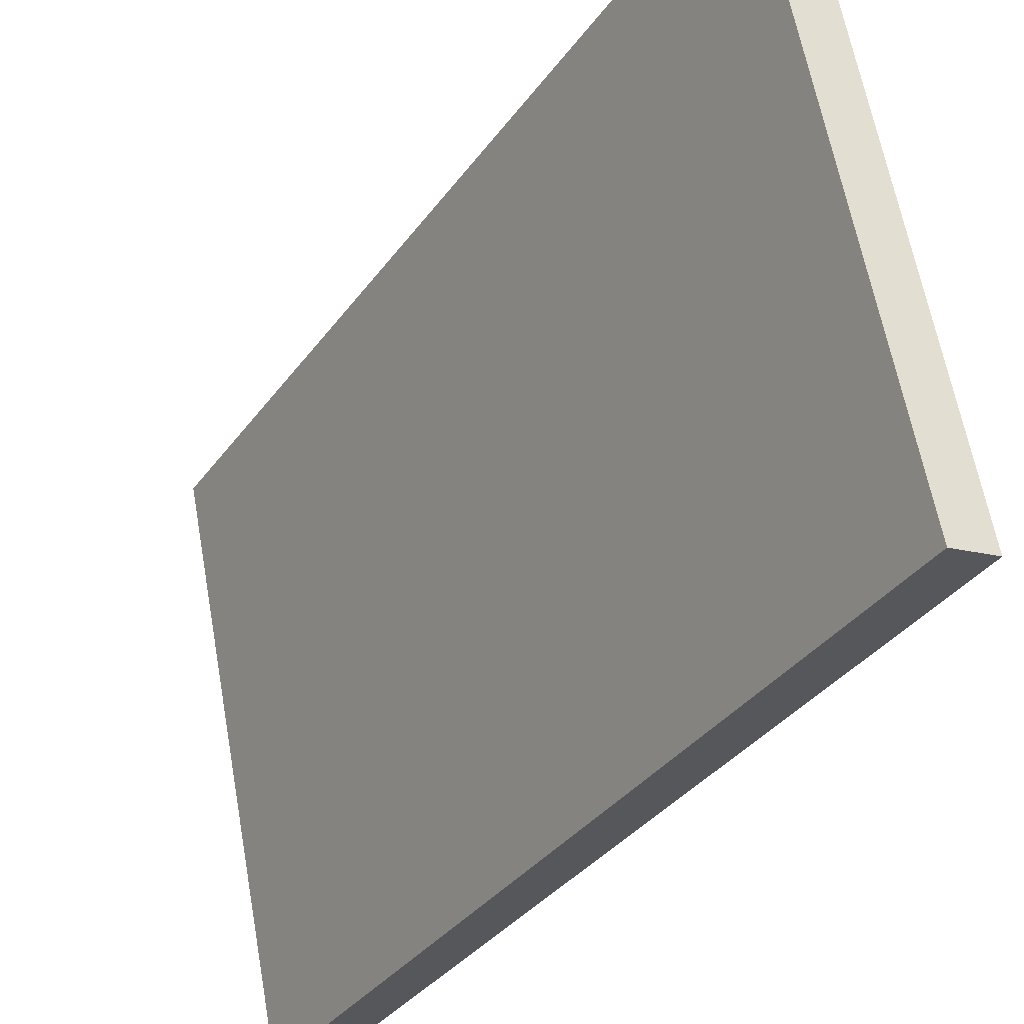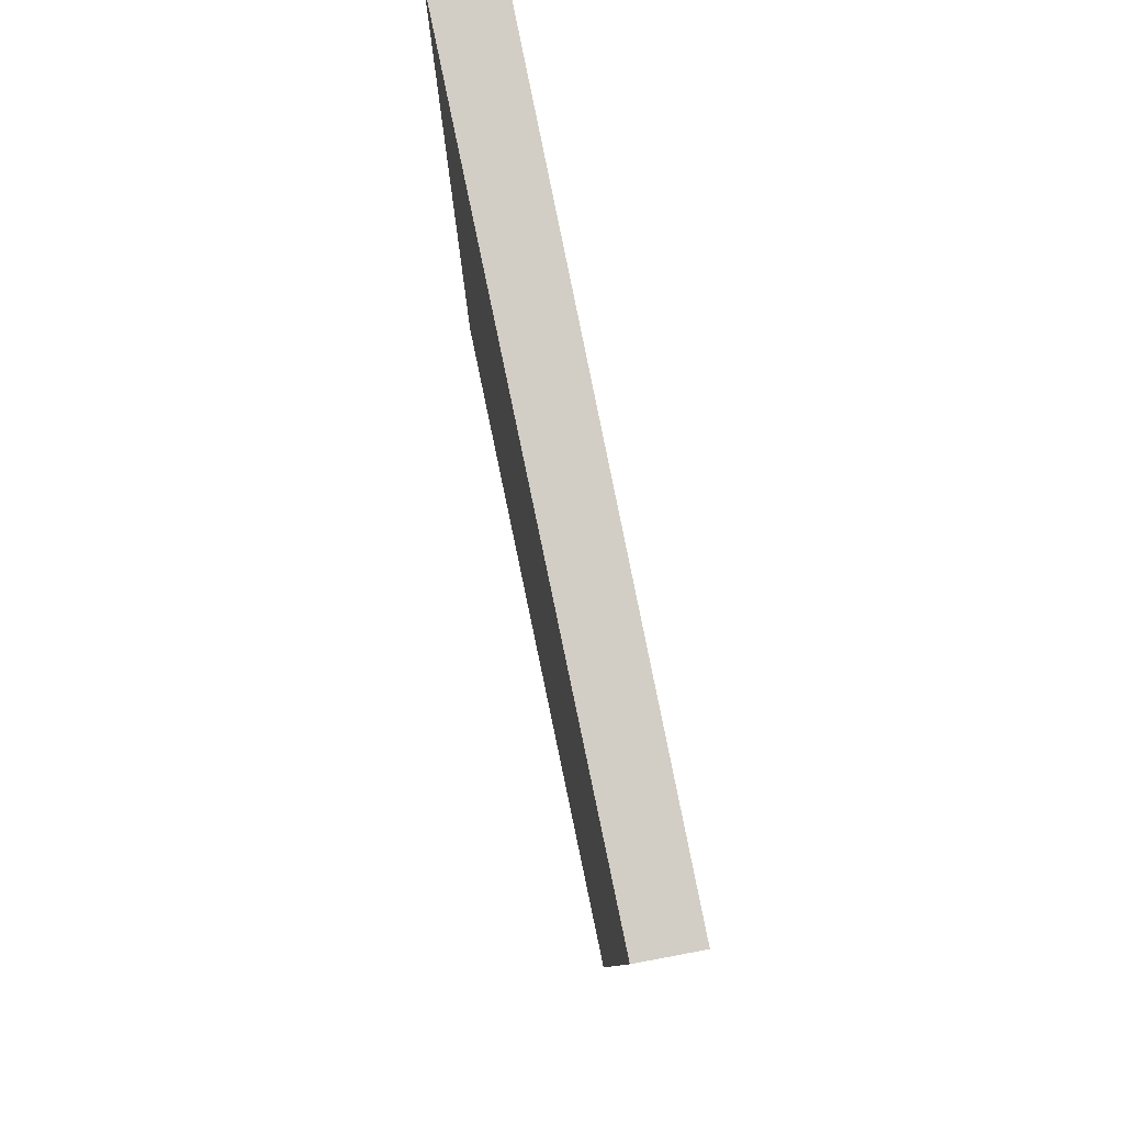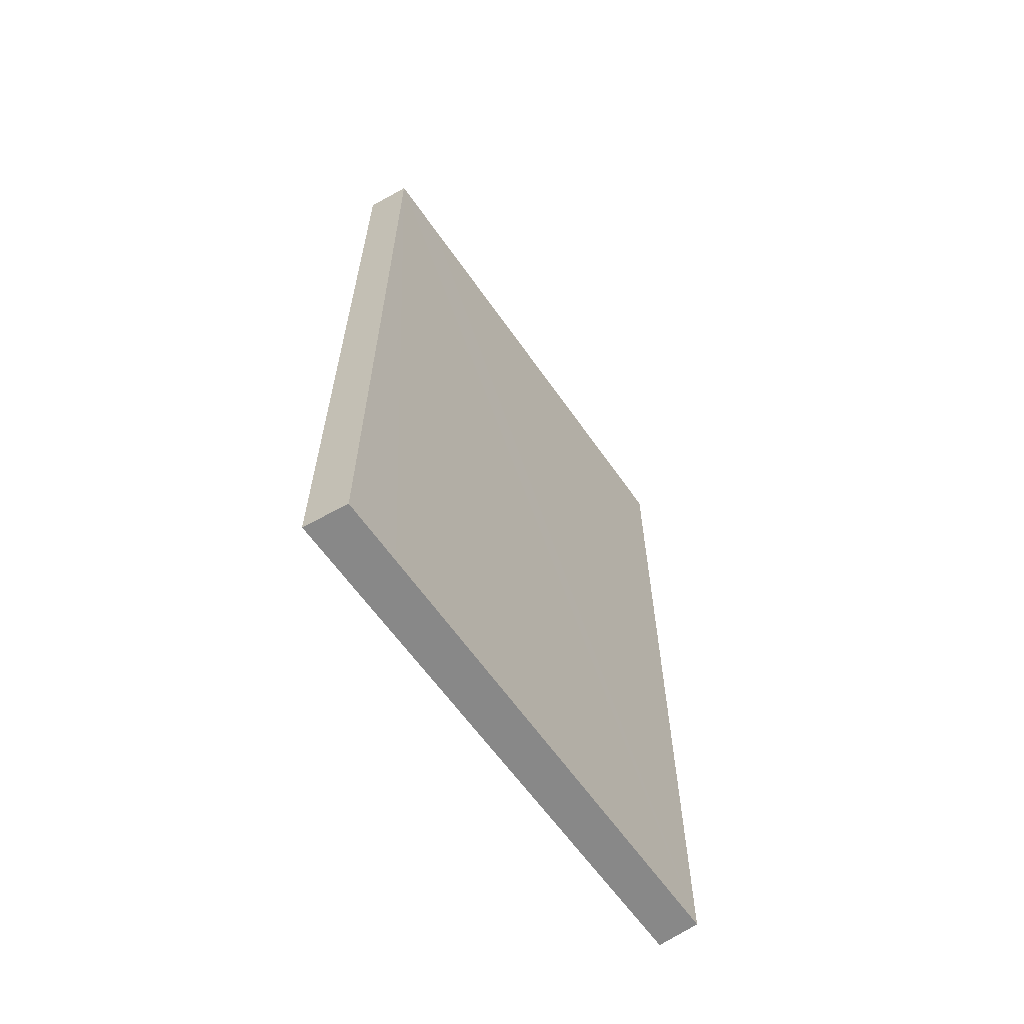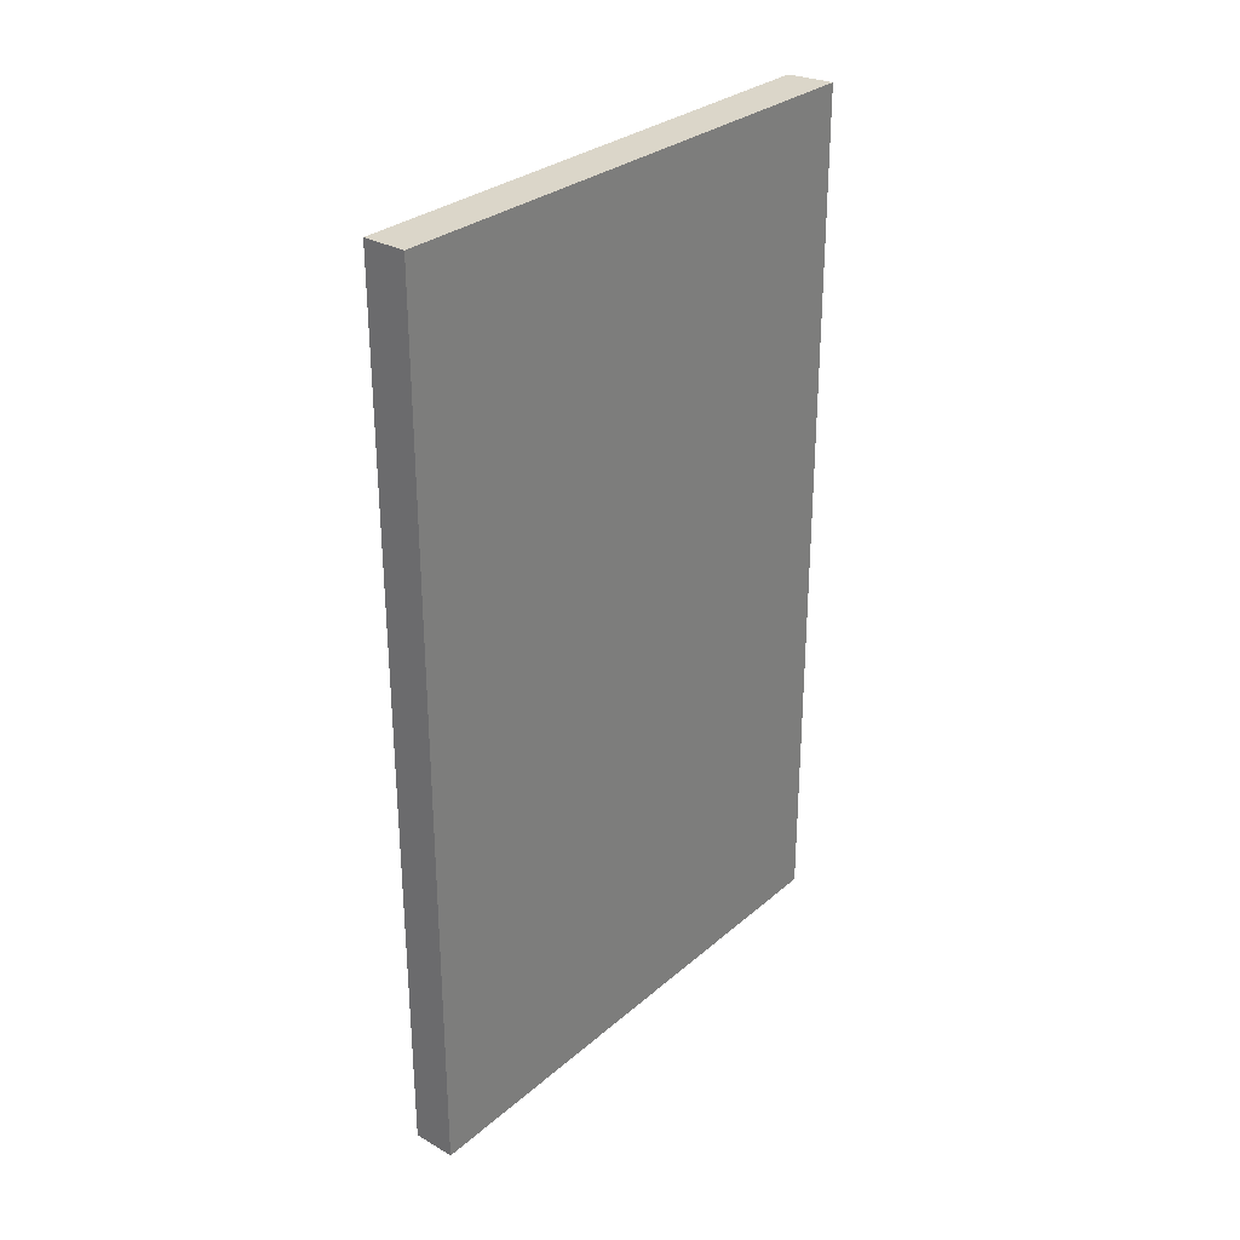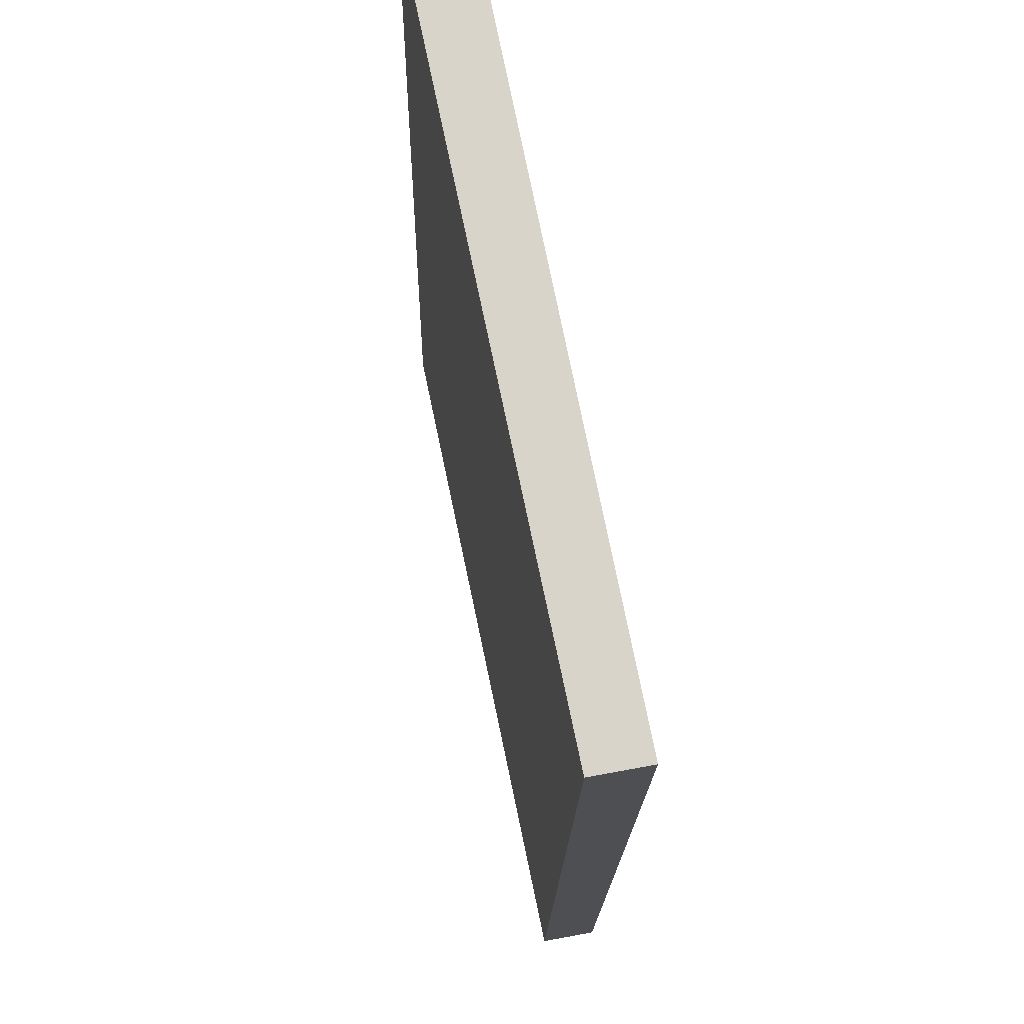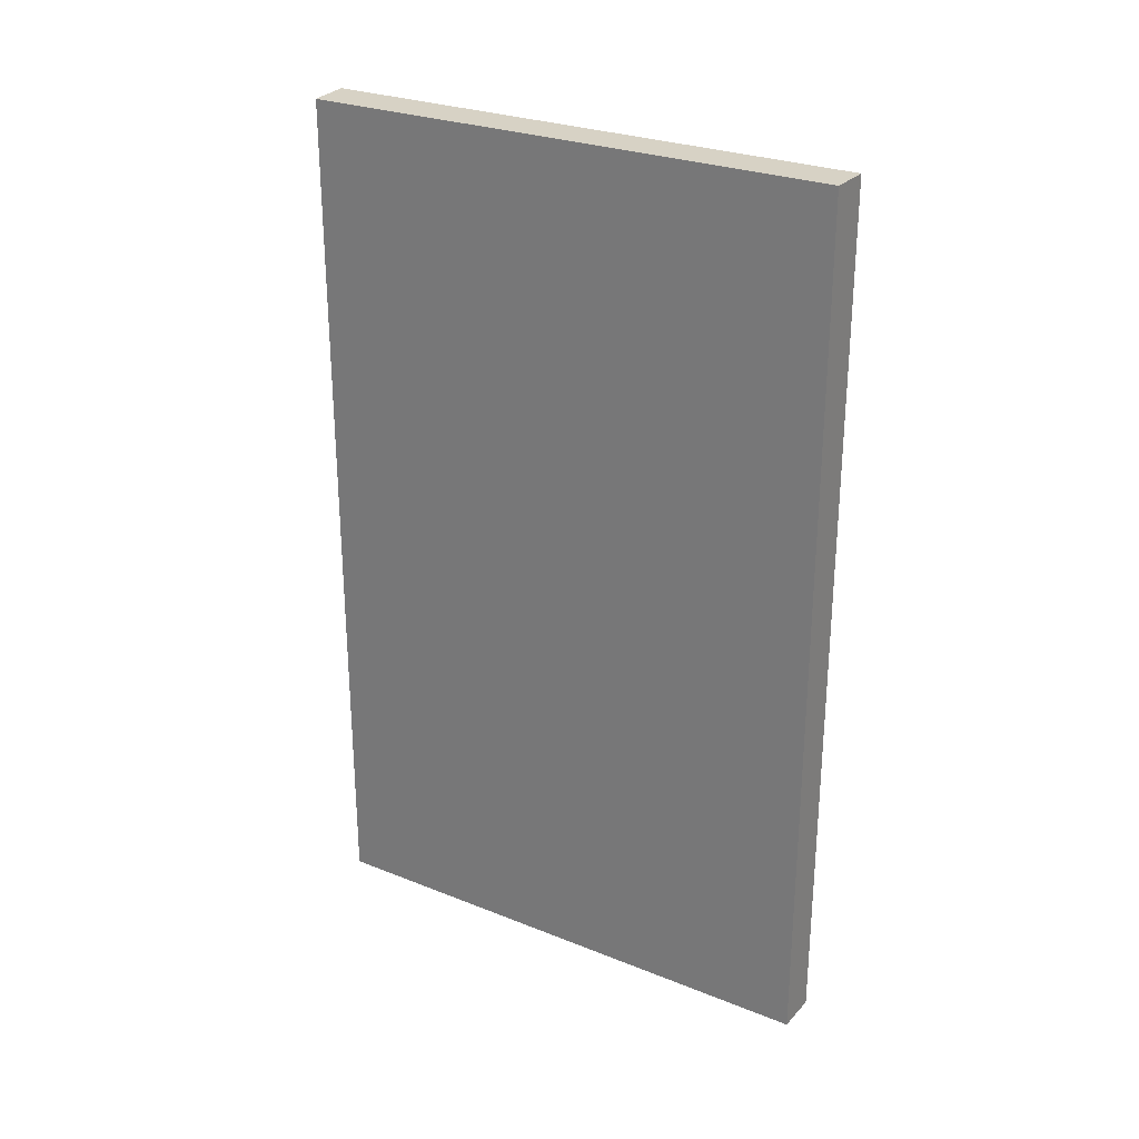
<metadata>
{"format":"obj","ext":"obj","renderer":"f3d","projection":"perspective","resolution":1024,"background":"white","views":[{"elev":-34.5,"azim":149.5,"up":"+Z"},{"elev":-7.9,"azim":179.9,"up":"+Z"},{"elev":-62.8,"azim":46.7,"up":"+Y"},{"elev":29.8,"azim":-129.4,"up":"+Y"},{"elev":-15.0,"azim":179.2,"up":"+Z"},{"elev":27.2,"azim":133.5,"up":"+Y"}]}
</metadata>
<code>
v  2.048 16.43 10.07
v  0.784 16.43 -0.146
v  0 16.43 1.006e-15
v  2.613 16.43 8.601
v  2.866 16.43 9.812
v  0.784 8.94e-18 -0.146
v  0 0 0
v  2.048 -6.167e-16 10.07
v  2.866 -6.008e-16 9.812
v  2.613 -5.267e-16 8.601
g defaultobject
f 1 2 3
f 2 1 4
f 4 1 5
f 6 3 2
f 3 6 7
f 7 1 3
f 1 7 8
f 8 5 1
f 5 8 9
f 4 6 2
f 6 4 5
f 6 5 10
f 10 5 9
f 6 8 7
f 8 6 10
f 8 10 9

</code>
